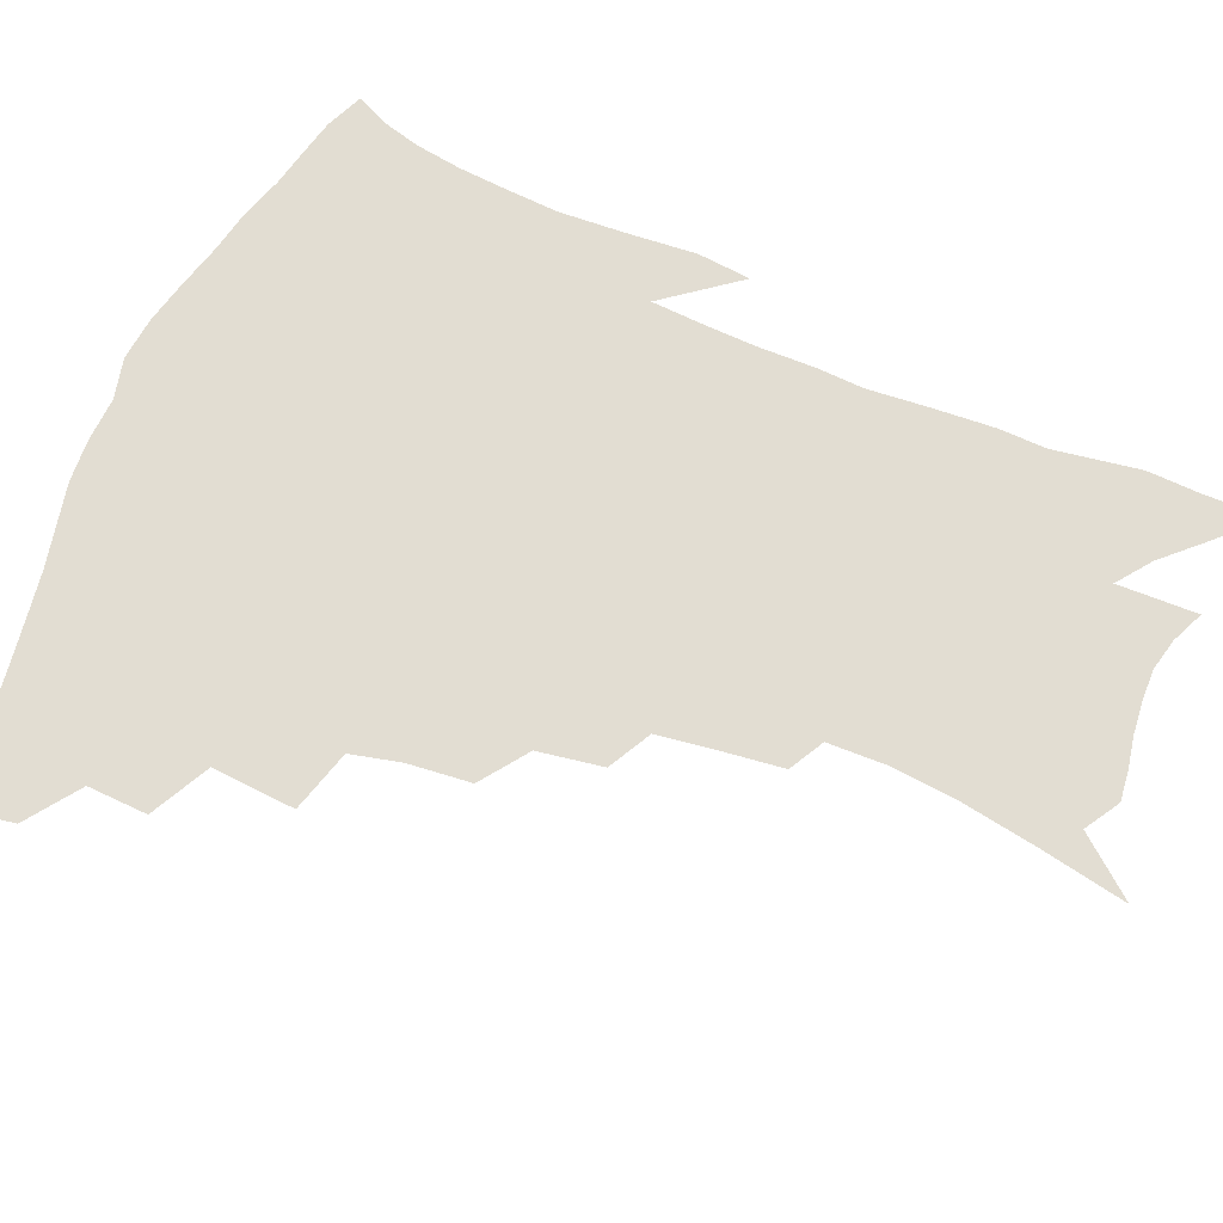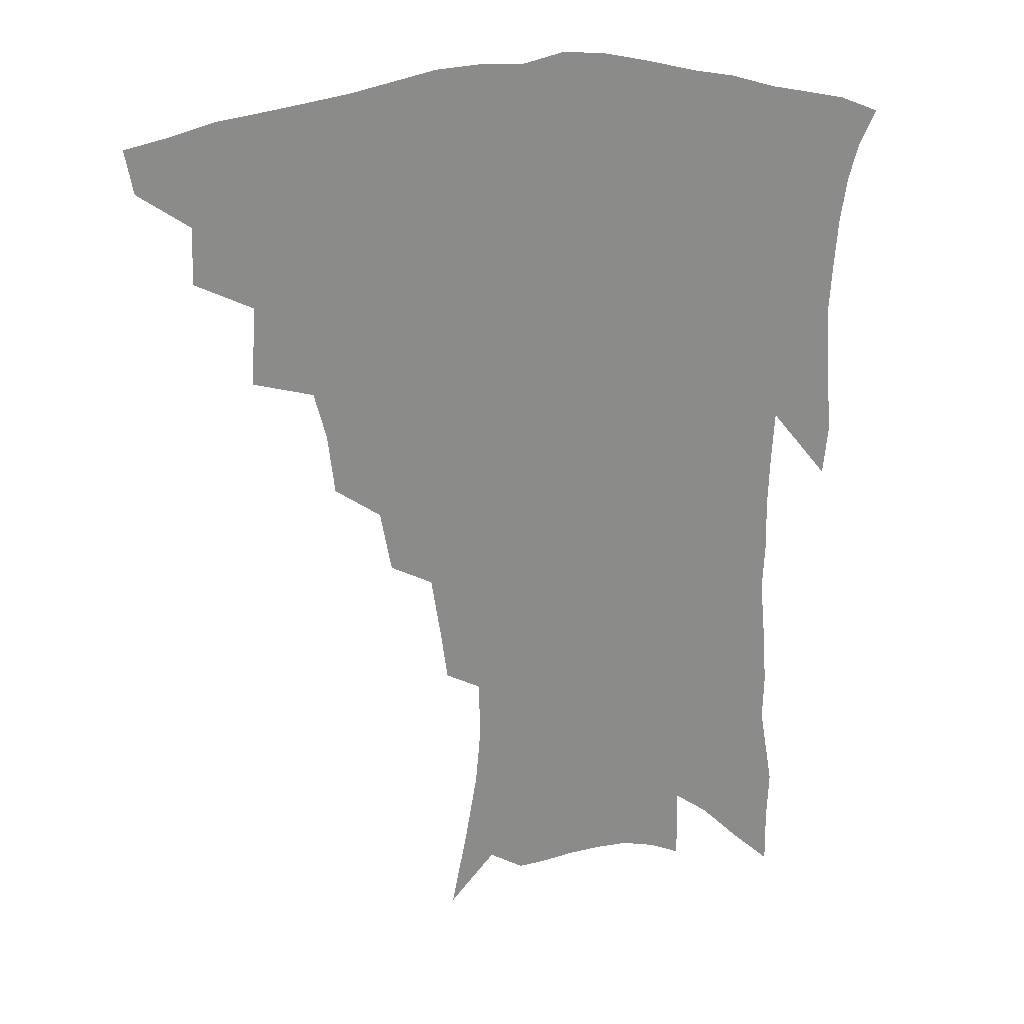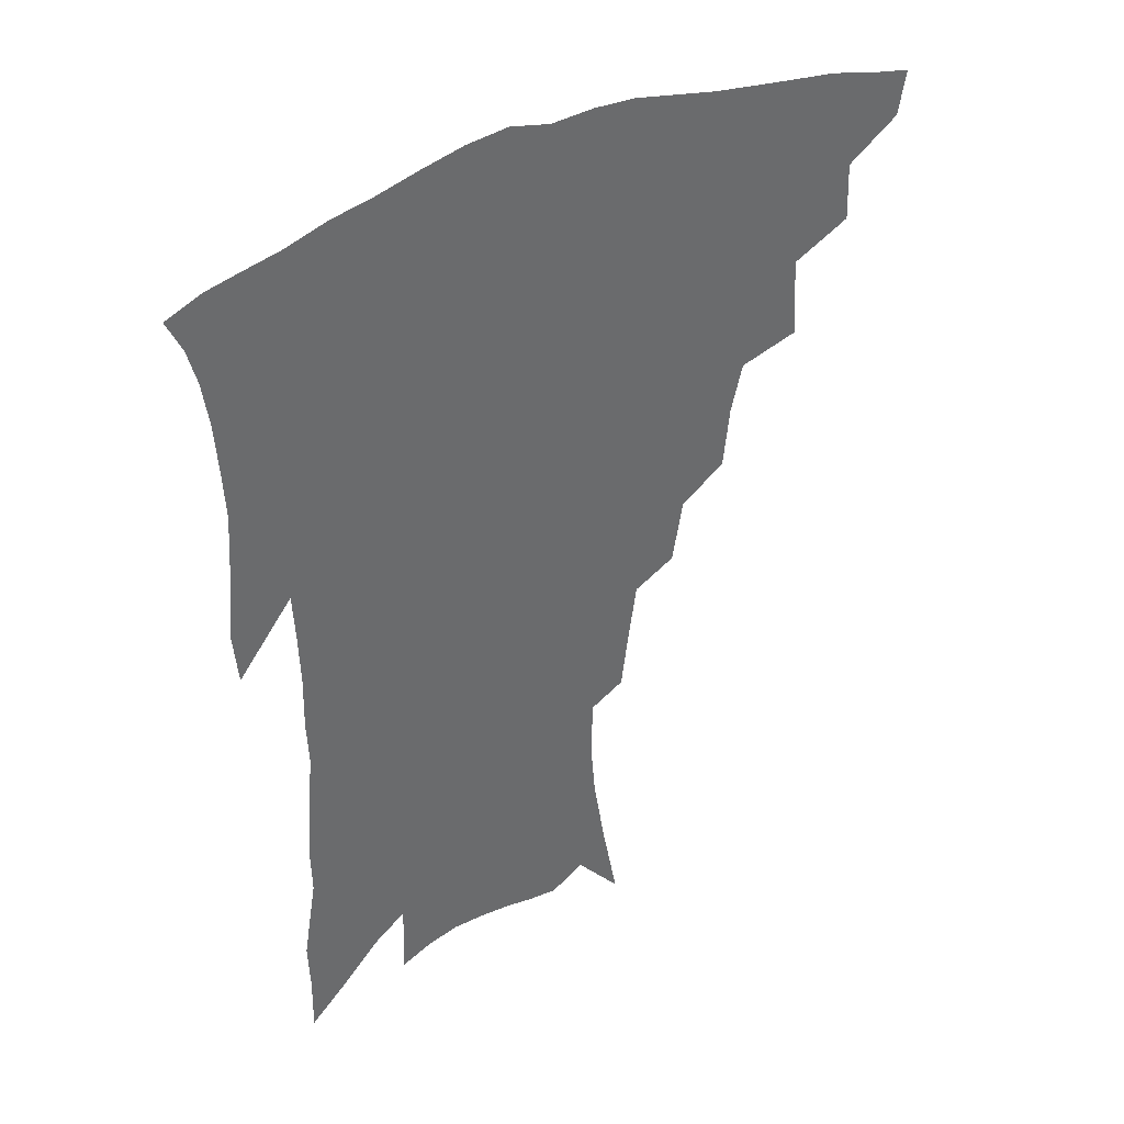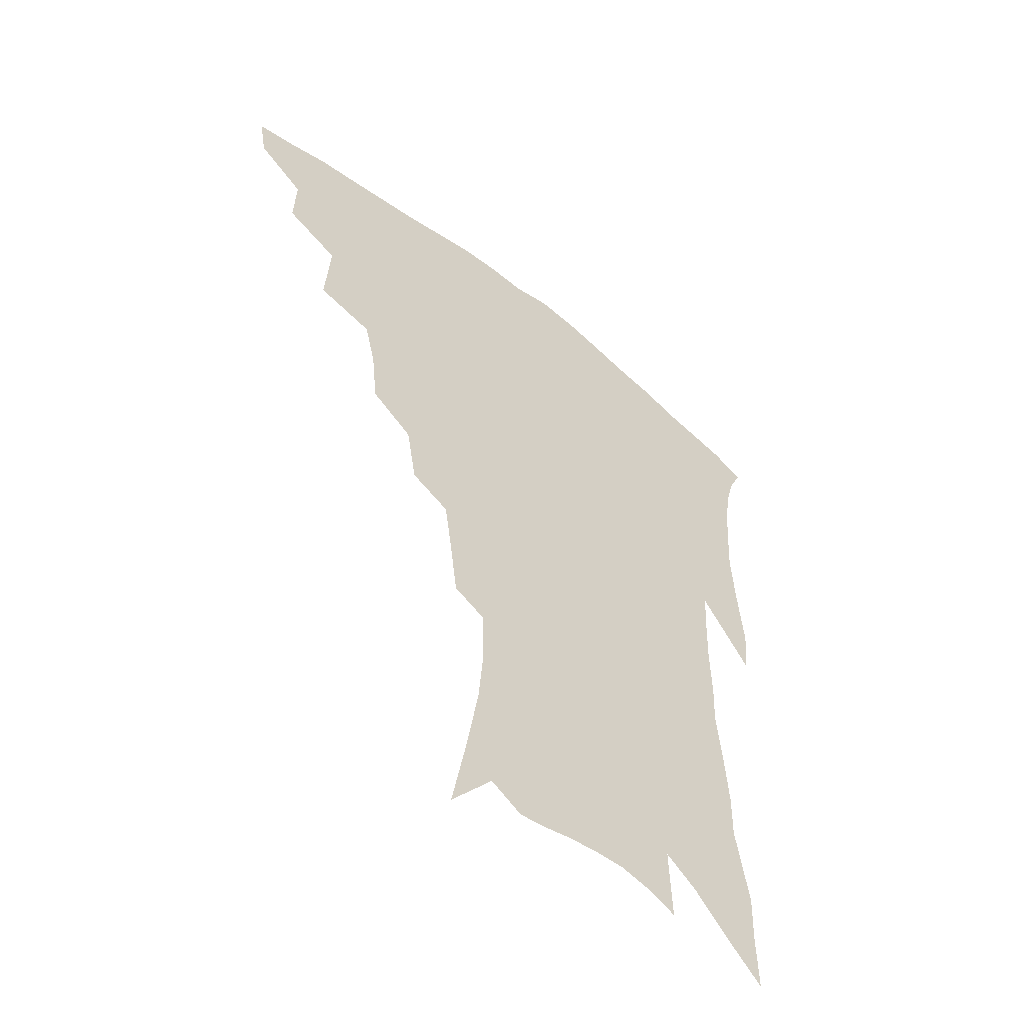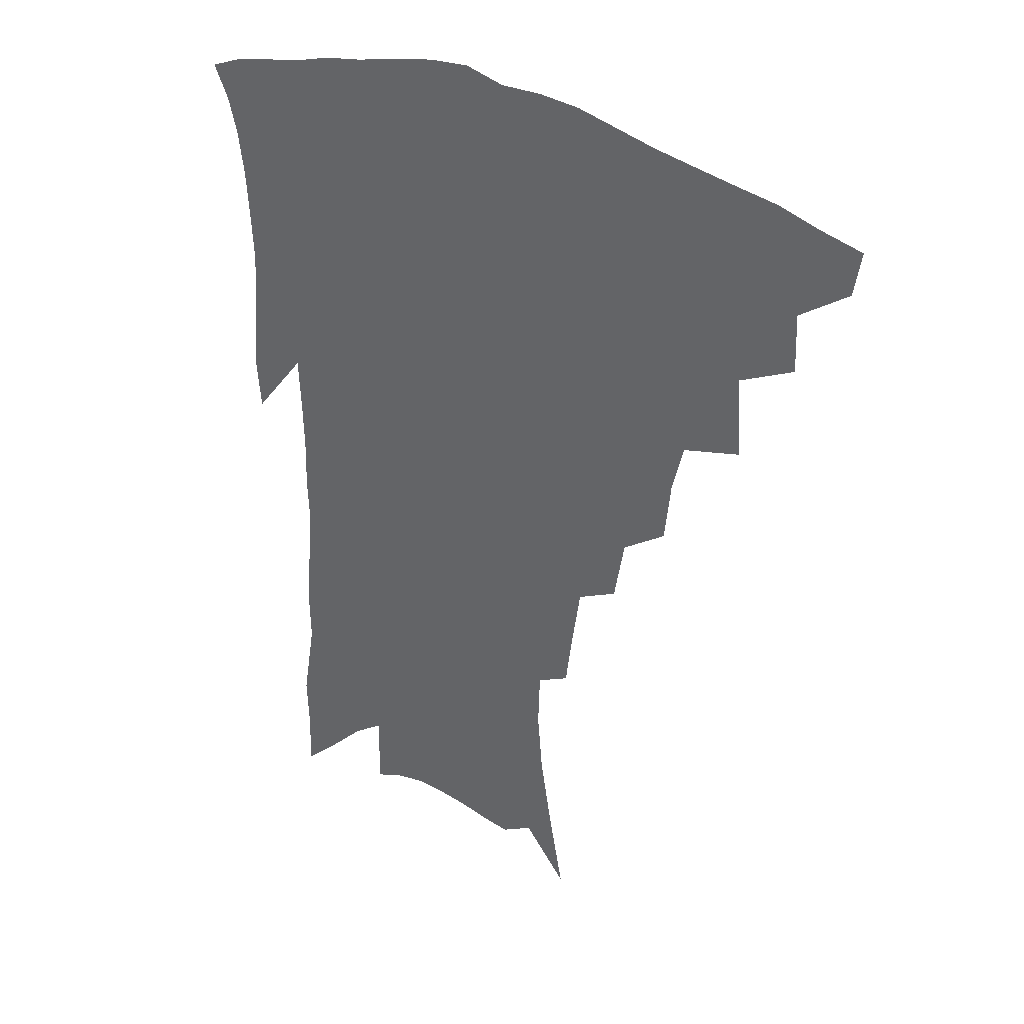
<metadata>
{"format":"obj","ext":"obj","renderer":"f3d","projection":"perspective","resolution":1024,"background":"white","views":[{"elev":68.2,"azim":-66.7,"up":"+Z"},{"elev":26.5,"azim":-12.1,"up":"+Y"},{"elev":39.6,"azim":147.7,"up":"+Y"},{"elev":-54.3,"azim":-40.2,"up":"+Y"},{"elev":34.3,"azim":-145.0,"up":"+Y"}]}
</metadata>
<code>
v 443.7 407.4 0
v 441.1 422.4 0
v 460.5 375.1 0
v 461.2 394.9 0
v 459.5 410.8 0
v 455.9 425.7 0
v 478.2 337.8 0
v 480.1 365.2 0
v 479.3 383.9 0
v 476.3 398.7 0
v 473.7 413.7 0
v 470.5 429.8 0
v 505 294.9 0
v 502.7 315.8 0
v 498.7 332.1 0
v 496.9 353.1 0
v 496.1 372.4 0
v 494.2 388 0
v 491.1 402.1 0
v 488.2 416.8 0
v 485.4 431.9 0
v 524.1 262.5 0
v 520.4 283.9 0
v 516.7 301.9 0
v 517.4 330.4 0
v 512.9 342 0
v 512.4 361.7 0
v 510.2 376.3 0
v 507.9 390.6 0
v 505.6 404.7 0
v 503.2 418.8 0
v 500.2 434.2 0
v 543.8 215.5 0
v 541.4 233.9 0
v 538.3 255 0
v 535 276.3 0
v 531.9 294.5 0
v 530.5 316.3 0
v 529.5 336 0
v 526.5 348.5 0
v 526.4 366.7 0
v 524 379.7 0
v 521.8 393.3 0
v 519.5 407.2 0
v 517.1 421.4 0
v 514.6 436.5 0
v 544.6 114.1 0
v 549.9 142.7 0
v 554.2 168.7 0
v 556 190 0
v 555.3 209.2 0
v 553.6 230 0
v 551 247.2 0
v 548.4 267.1 0
v 545.6 284.4 0
v 544.2 305.7 0
v 542.4 321.9 0
v 541.2 338.8 0
v 540.1 354.2 0
v 539.1 369 0
v 537.6 382.3 0
v 535.2 395.6 0
v 533.5 409.3 0
v 531.2 423.7 0
v 528.8 439.6 0
v 560.1 133.2 0
v 564.3 160.4 0
v 566.2 183 0
v 565.5 199.1 0
v 564.7 220.2 0
v 563.2 240.7 0
v 560.8 256.8 0
v 558.4 273.1 0
v 556.7 292.6 0
v 555.5 310.8 0
v 554.5 327.6 0
v 553.5 342.8 0
v 552.7 357.3 0
v 552.6 372.4 0
v 551.1 384.4 0
v 549.3 397.3 0
v 547.6 410.9 0
v 545.2 426.4 0
v 542.9 442.7 0
v 571.5 126.3 0
v 572.8 145.7 0
v 575.2 170.2 0
v 575.8 190.5 0
v 575.2 209.4 0
v 574.1 228.3 0
v 572.5 246.4 0
v 570.6 262.8 0
v 569 281.4 0
v 567.8 299.5 0
v 566.5 314.2 0
v 565.9 330.6 0
v 565.5 345.7 0
v 564.7 358.8 0
v 564.6 373.3 0
v 563.6 385.7 0
v 562.6 398.4 0
v 562 411.5 0
v 560.2 425.8 0
v 557.1 443.7 0
v 581.3 127.4 0
v 584.1 155 0
v 585 176.4 0
v 584.7 192.2 0
v 584.4 217.1 0
v 583.1 230.7 0
v 581.8 249.5 0
v 580.3 266.7 0
v 579.1 284.6 0
v 578.3 302.5 0
v 577.9 319 0
v 576.9 331.1 0
v 576.9 347 0
v 576.8 360.5 0
v 576.7 374 0
v 576.3 386.5 0
v 575.9 399.2 0
v 575.3 412.2 0
v 573.9 426.6 0
v 571.8 443 0
v 591.7 129.5 0
v 593.9 158.3 0
v 594.3 179.5 0
v 593.9 196.6 0
v 593.3 216.7 0
v 592.3 231.7 0
v 591.1 253 0
v 590.2 270.8 0
v 589.3 287.4 0
v 588.7 303.3 0
v 588.5 320.9 0
v 588.6 335.1 0
v 588.7 349.5 0
v 588.8 362.1 0
v 589.1 374.8 0
v 589.3 387.2 0
v 589.2 399.5 0
v 588.8 412.4 0
v 587.4 427.7 0
v 585.5 446.3 0
v 602.3 130.6 0
v 603.6 159.4 0
v 603.6 181 0
v 603.2 202.8 0
v 602.5 218.1 0
v 601.6 236 0
v 600.6 254.4 0
v 599.9 271.5 0
v 599.4 288.7 0
v 599.1 305.1 0
v 599.1 321.2 0
v 599.3 334.6 0
v 599.8 349 0
v 600.2 361.5 0
v 601 374.9 0
v 601.8 387.3 0
v 602.1 399.6 0
v 601.8 412.9 0
v 601.3 427.2 0
v 599.8 444.8 0
v 612.9 131 0
v 613.3 158.9 0
v 613 180.7 0
v 612.7 198.8 0
v 611.7 218.1 0
v 610.8 238.4 0
v 610 256.8 0
v 609.7 270.8 0
v 609.3 289.1 0
v 609.3 304.7 0
v 609.5 320.6 0
v 610.1 335.6 0
v 610.7 348.6 0
v 611.7 362 0
v 612.7 374.6 0
v 613.9 387 0
v 614.7 399 0
v 615.4 411.5 0
v 615.1 426 0
v 614.8 441.4 0
v 623.6 128.6 0
v 623.3 154.9 0
v 622.7 176.9 0
v 622.1 196.3 0
v 621 217.5 0
v 620.1 237.1 0
v 619.7 253.7 0
v 619.3 270.6 0
v 619.4 286.2 0
v 619.6 302.2 0
v 620.1 317.3 0
v 620.5 334.1 0
v 621.5 348 0
v 622.7 360.6 0
v 624 374 0
v 625.6 386.2 0
v 626.9 398 0
v 628.4 410.1 0
v 629.6 423 0
v 629.9 437.5 0
v 634.3 123.9 0
v 633.5 150.3 0
v 632.7 172.5 0
v 631.7 193.8 0
v 630.6 214.5 0
v 629.6 234 0
v 629.7 249.2 0
v 629 268.4 0
v 629.4 283.1 0
v 629.8 298.9 0
v 630.5 313.8 0
v 631 331.1 0
v 631.9 346.7 0
v 633.6 358.5 0
v 635.2 371.2 0
v 637 384.7 0
v 639.5 397 0
v 641.3 408.1 0
v 642.9 420.2 0
v 643.5 434.9 0
v 644.9 141.8 0
v 643.8 164.2 0
v 642.8 185 0
v 640.8 208.5 0
v 640.1 226.8 0
v 640.1 243 0
v 639.6 261.3 0
v 639.7 278.1 0
v 639.8 295.5 0
v 640.5 312 0
v 641.8 326.6 0
v 642.8 342.2 0
v 644.3 356.7 0
v 646.1 369.6 0
v 648.2 382.8 0
v 650.5 394.6 0
v 652.8 406.1 0
v 655.3 417.8 0
v 657.8 430.5 0
v 658 128.2 0
v 655.6 154.1 0
v 654 176.7 0
v 652.5 197.9 0
v 651.4 217.3 0
v 650.8 235.6 0
v 650.8 252.3 0
v 650.2 271.3 0
v 650.4 288.9 0
v 651.3 305 0
v 652.7 320.5 0
v 653.8 336.7 0
v 655 353 0
v 656.5 368 0
v 659 380.1 0
v 661.4 392.5 0
v 664.2 403.5 0
v 667.1 414.9 0
v 670.2 427.8 0
v 671 115.7 0
v 670.6 136 0
v 671.2 153.6 0
v 666.5 182.3 0
v 666.8 198.7 0
v 665.4 218.5 0
v 663.5 239.4 0
v 664.2 255.3 0
v 663.7 274.2 0
v 664.3 291.6 0
v 665.2 309 0
v 665.6 327.9 0
v 667.2 344 0
v 668.4 360.2 0
v 669.9 375.3 0
v 672 389.3 0
v 675.2 400.7 0
v 678.2 411.8 0
v 682.5 425.1 0
v 684.2 284.6 0
v 685.8 302.3 0
v 683.8 325.6 0
v 682.4 347.5 0
v 683.3 364.5 0
v 684.5 381.2 0
v 686.6 396.4 0
v 689.8 408.5 0
v 695 419.8 0
f 4 5 1
f 1 5 2
f 5 6 2
f 8 9 3
f 3 9 4
f 9 10 4
f 4 10 5
f 10 11 5
f 5 11 6
f 11 12 6
f 15 16 7
f 7 16 8
f 16 17 8
f 8 17 9
f 17 18 9
f 9 18 10
f 18 19 10
f 10 19 11
f 19 20 11
f 11 20 12
f 20 21 12
f 23 24 13
f 13 24 14
f 24 25 14
f 14 25 15
f 25 26 15
f 15 26 16
f 26 27 16
f 16 27 17
f 27 28 17
f 17 28 18
f 28 29 18
f 18 29 19
f 29 30 19
f 19 30 20
f 30 31 20
f 20 31 21
f 31 32 21
f 35 36 22
f 22 36 23
f 36 37 23
f 23 37 24
f 37 38 24
f 24 38 25
f 38 39 25
f 25 39 26
f 39 40 26
f 26 40 27
f 40 41 27
f 27 41 28
f 41 42 28
f 28 42 29
f 42 43 29
f 29 43 30
f 43 44 30
f 30 44 31
f 44 45 31
f 31 45 32
f 45 46 32
f 51 52 33
f 33 52 34
f 52 53 34
f 34 53 35
f 53 54 35
f 35 54 36
f 54 55 36
f 36 55 37
f 55 56 37
f 37 56 38
f 56 57 38
f 38 57 39
f 57 58 39
f 39 58 40
f 58 59 40
f 40 59 41
f 59 60 41
f 41 60 42
f 60 61 42
f 42 61 43
f 61 62 43
f 43 62 44
f 62 63 44
f 44 63 45
f 63 64 45
f 45 64 46
f 64 65 46
f 47 66 48
f 66 67 48
f 48 67 49
f 67 68 49
f 49 68 50
f 68 69 50
f 50 69 51
f 69 70 51
f 51 70 52
f 70 71 52
f 52 71 53
f 71 72 53
f 53 72 54
f 72 73 54
f 54 73 55
f 73 74 55
f 55 74 56
f 74 75 56
f 56 75 57
f 75 76 57
f 57 76 58
f 76 77 58
f 58 77 59
f 77 78 59
f 59 78 60
f 78 79 60
f 60 79 61
f 79 80 61
f 61 80 62
f 80 81 62
f 62 81 63
f 81 82 63
f 63 82 64
f 82 83 64
f 64 83 65
f 83 84 65
f 85 86 66
f 66 86 67
f 86 87 67
f 67 87 68
f 87 88 68
f 68 88 69
f 88 89 69
f 69 89 70
f 89 90 70
f 70 90 71
f 90 91 71
f 71 91 72
f 91 92 72
f 72 92 73
f 92 93 73
f 73 93 74
f 93 94 74
f 74 94 75
f 94 95 75
f 75 95 76
f 95 96 76
f 76 96 77
f 96 97 77
f 77 97 78
f 97 98 78
f 78 98 79
f 98 99 79
f 79 99 80
f 99 100 80
f 80 100 81
f 100 101 81
f 81 101 82
f 101 102 82
f 82 102 83
f 102 103 83
f 83 103 84
f 103 104 84
f 85 105 86
f 105 106 86
f 86 106 87
f 106 107 87
f 87 107 88
f 107 108 88
f 88 108 89
f 108 109 89
f 89 109 90
f 109 110 90
f 90 110 91
f 110 111 91
f 91 111 92
f 111 112 92
f 92 112 93
f 112 113 93
f 93 113 94
f 113 114 94
f 94 114 95
f 114 115 95
f 95 115 96
f 115 116 96
f 96 116 97
f 116 117 97
f 97 117 98
f 117 118 98
f 98 118 99
f 118 119 99
f 99 119 100
f 119 120 100
f 100 120 101
f 120 121 101
f 101 121 102
f 121 122 102
f 102 122 103
f 122 123 103
f 103 123 104
f 123 124 104
f 105 125 106
f 125 126 106
f 106 126 107
f 126 127 107
f 107 127 108
f 127 128 108
f 108 128 109
f 128 129 109
f 109 129 110
f 129 130 110
f 110 130 111
f 130 131 111
f 111 131 112
f 131 132 112
f 112 132 113
f 132 133 113
f 113 133 114
f 133 134 114
f 114 134 115
f 134 135 115
f 115 135 116
f 135 136 116
f 116 136 117
f 136 137 117
f 117 137 118
f 137 138 118
f 118 138 119
f 138 139 119
f 119 139 120
f 139 140 120
f 120 140 121
f 140 141 121
f 121 141 122
f 141 142 122
f 122 142 123
f 142 143 123
f 123 143 124
f 143 144 124
f 125 145 126
f 145 146 126
f 126 146 127
f 146 147 127
f 127 147 128
f 147 148 128
f 128 148 129
f 148 149 129
f 129 149 130
f 149 150 130
f 130 150 131
f 150 151 131
f 131 151 132
f 151 152 132
f 132 152 133
f 152 153 133
f 133 153 134
f 153 154 134
f 134 154 135
f 154 155 135
f 135 155 136
f 155 156 136
f 136 156 137
f 156 157 137
f 137 157 138
f 157 158 138
f 138 158 139
f 158 159 139
f 139 159 140
f 159 160 140
f 140 160 141
f 160 161 141
f 141 161 142
f 161 162 142
f 142 162 143
f 162 163 143
f 143 163 144
f 163 164 144
f 145 165 146
f 165 166 146
f 146 166 147
f 166 167 147
f 147 167 148
f 167 168 148
f 148 168 149
f 168 169 149
f 149 169 150
f 169 170 150
f 150 170 151
f 170 171 151
f 151 171 152
f 171 172 152
f 152 172 153
f 172 173 153
f 153 173 154
f 173 174 154
f 154 174 155
f 174 175 155
f 155 175 156
f 175 176 156
f 156 176 157
f 176 177 157
f 157 177 158
f 177 178 158
f 158 178 159
f 178 179 159
f 159 179 160
f 179 180 160
f 160 180 161
f 180 181 161
f 161 181 162
f 181 182 162
f 162 182 163
f 182 183 163
f 163 183 164
f 183 184 164
f 165 185 166
f 185 186 166
f 166 186 167
f 186 187 167
f 167 187 168
f 187 188 168
f 168 188 169
f 188 189 169
f 169 189 170
f 189 190 170
f 170 190 171
f 190 191 171
f 171 191 172
f 191 192 172
f 172 192 173
f 192 193 173
f 173 193 174
f 193 194 174
f 174 194 175
f 194 195 175
f 175 195 176
f 195 196 176
f 176 196 177
f 196 197 177
f 177 197 178
f 197 198 178
f 178 198 179
f 198 199 179
f 179 199 180
f 199 200 180
f 180 200 181
f 200 201 181
f 181 201 182
f 201 202 182
f 182 202 183
f 202 203 183
f 183 203 184
f 203 204 184
f 185 205 186
f 205 206 186
f 186 206 187
f 206 207 187
f 187 207 188
f 207 208 188
f 188 208 189
f 208 209 189
f 189 209 190
f 209 210 190
f 190 210 191
f 210 211 191
f 191 211 192
f 211 212 192
f 192 212 193
f 212 213 193
f 193 213 194
f 213 214 194
f 194 214 195
f 214 215 195
f 195 215 196
f 215 216 196
f 196 216 197
f 216 217 197
f 197 217 198
f 217 218 198
f 198 218 199
f 218 219 199
f 199 219 200
f 219 220 200
f 200 220 201
f 220 221 201
f 201 221 202
f 221 222 202
f 202 222 203
f 222 223 203
f 203 223 204
f 223 224 204
f 206 225 207
f 225 226 207
f 207 226 208
f 226 227 208
f 208 227 209
f 227 228 209
f 209 228 210
f 228 229 210
f 210 229 211
f 229 230 211
f 211 230 212
f 230 231 212
f 212 231 213
f 231 232 213
f 213 232 214
f 232 233 214
f 214 233 215
f 233 234 215
f 215 234 216
f 234 235 216
f 216 235 217
f 235 236 217
f 217 236 218
f 236 237 218
f 218 237 219
f 237 238 219
f 219 238 220
f 238 239 220
f 220 239 221
f 239 240 221
f 221 240 222
f 240 241 222
f 222 241 223
f 241 242 223
f 223 242 224
f 242 243 224
f 225 244 226
f 244 245 226
f 226 245 227
f 245 246 227
f 227 246 228
f 246 247 228
f 228 247 229
f 247 248 229
f 229 248 230
f 248 249 230
f 230 249 231
f 249 250 231
f 231 250 232
f 250 251 232
f 232 251 233
f 251 252 233
f 233 252 234
f 252 253 234
f 234 253 235
f 253 254 235
f 235 254 236
f 254 255 236
f 236 255 237
f 255 256 237
f 237 256 238
f 256 257 238
f 238 257 239
f 257 258 239
f 239 258 240
f 258 259 240
f 240 259 241
f 259 260 241
f 241 260 242
f 260 261 242
f 242 261 243
f 261 262 243
f 244 263 245
f 263 264 245
f 245 264 246
f 264 265 246
f 246 265 247
f 265 266 247
f 247 266 248
f 266 267 248
f 248 267 249
f 267 268 249
f 249 268 250
f 268 269 250
f 250 269 251
f 269 270 251
f 251 270 252
f 270 271 252
f 252 271 253
f 271 272 253
f 253 272 254
f 272 273 254
f 254 273 255
f 273 274 255
f 255 274 256
f 274 275 256
f 256 275 257
f 275 276 257
f 257 276 258
f 276 277 258
f 258 277 259
f 277 278 259
f 259 278 260
f 278 279 260
f 260 279 261
f 279 280 261
f 261 280 262
f 280 281 262
f 273 282 274
f 282 283 274
f 274 283 275
f 283 284 275
f 275 284 276
f 284 285 276
f 276 285 277
f 285 286 277
f 277 286 278
f 286 287 278
f 278 287 279
f 287 288 279
f 279 288 280
f 288 289 280
f 280 289 281
f 289 290 281

</code>
